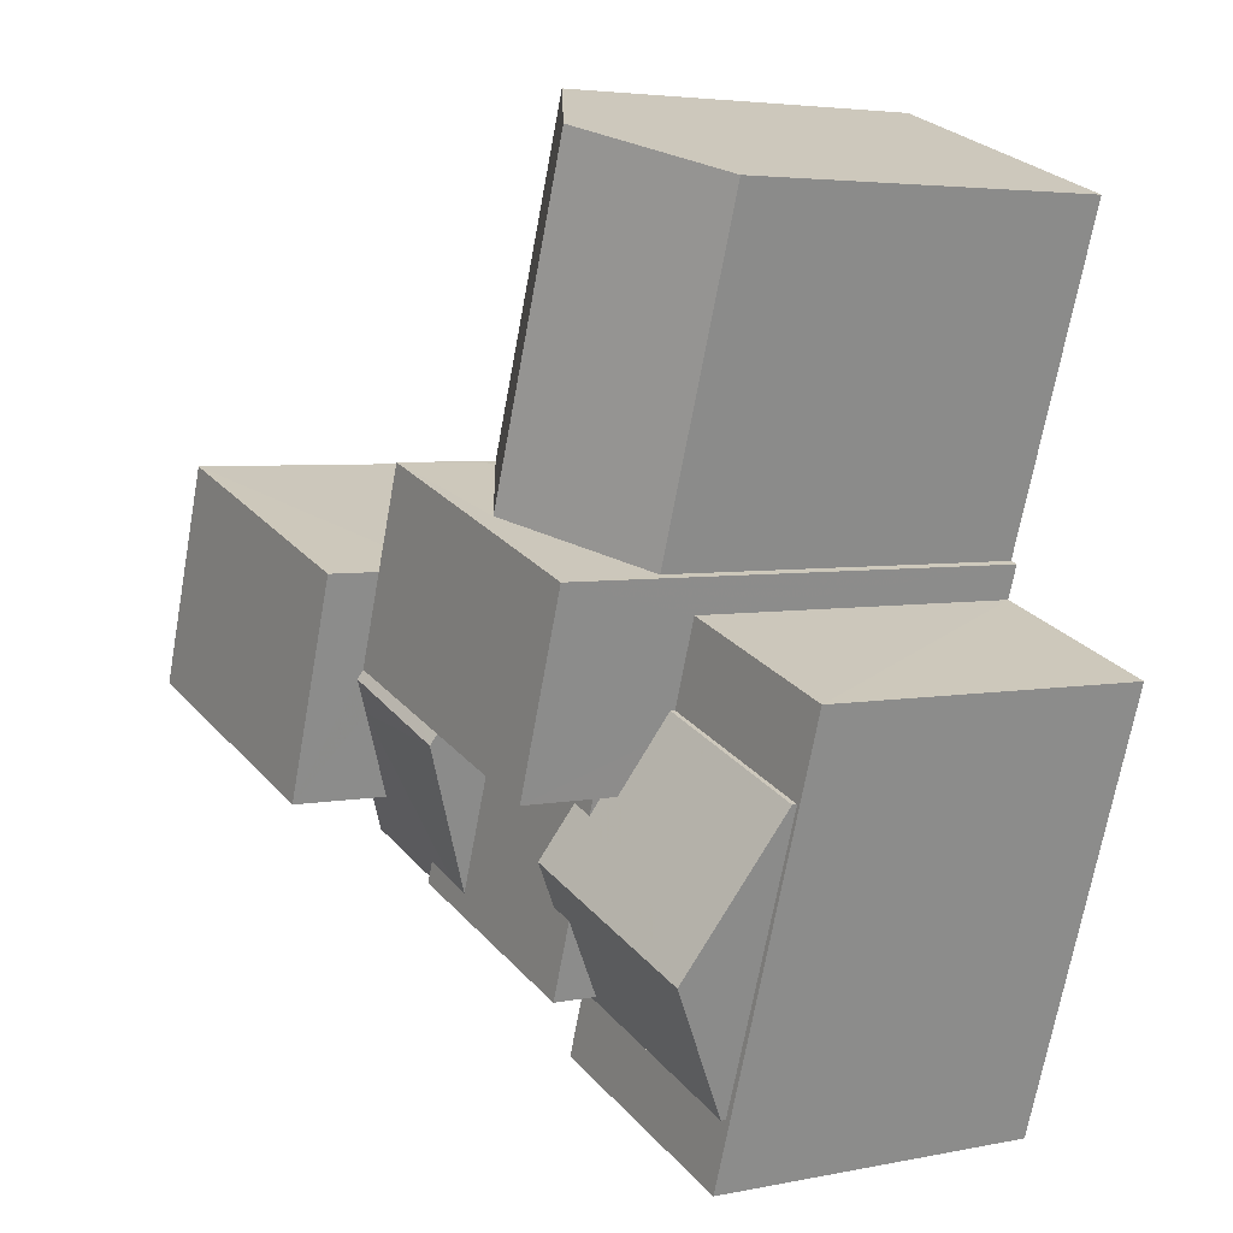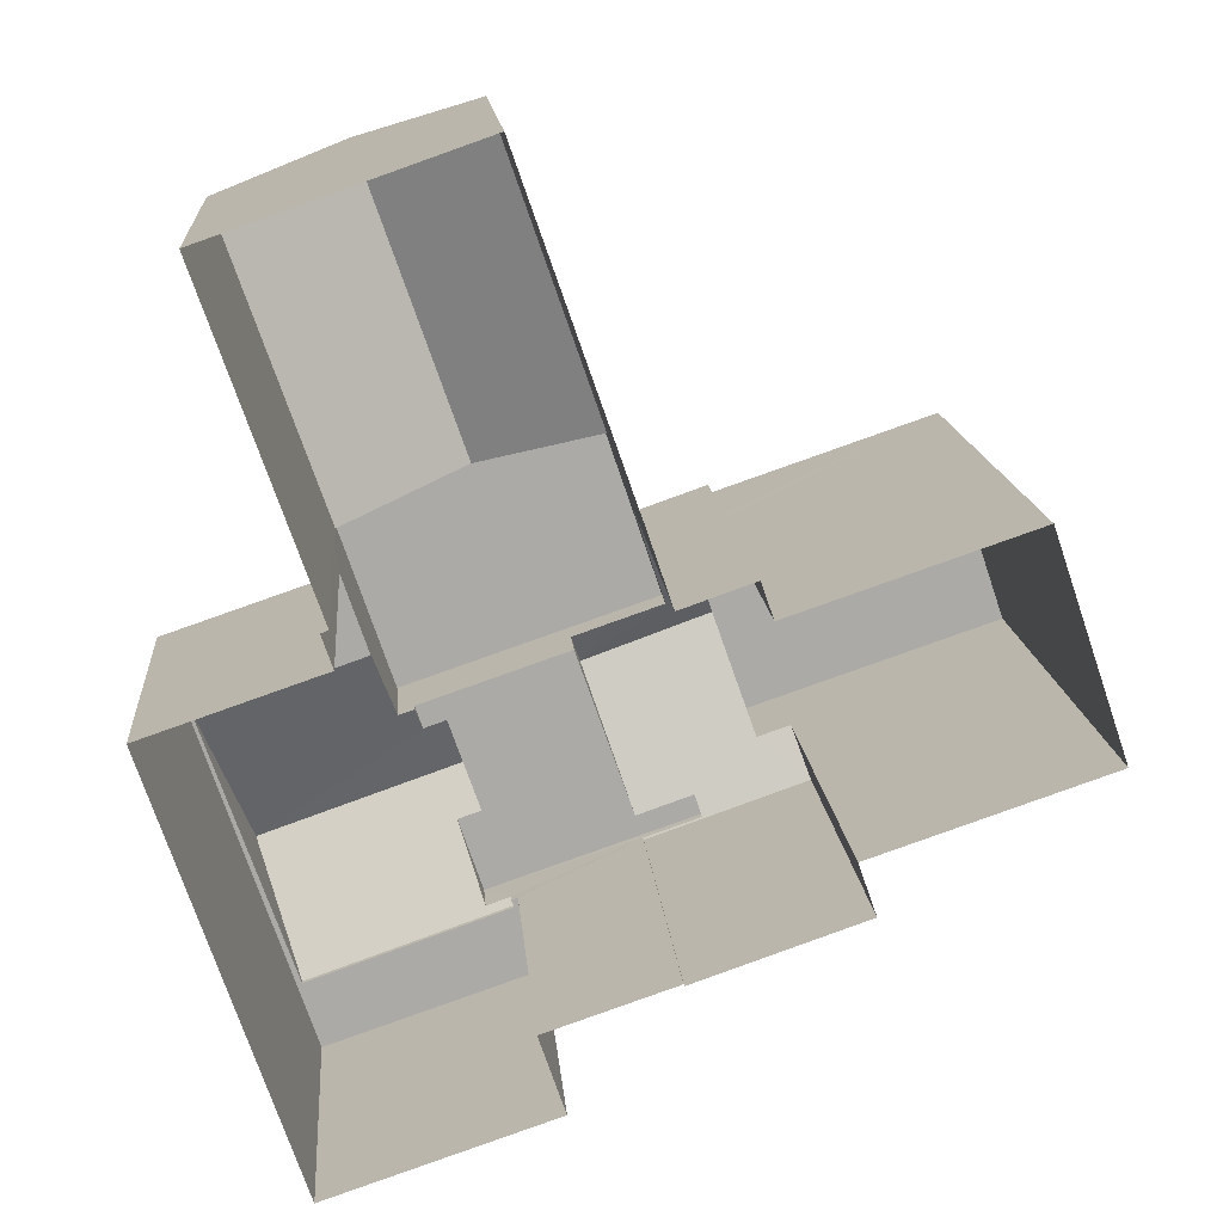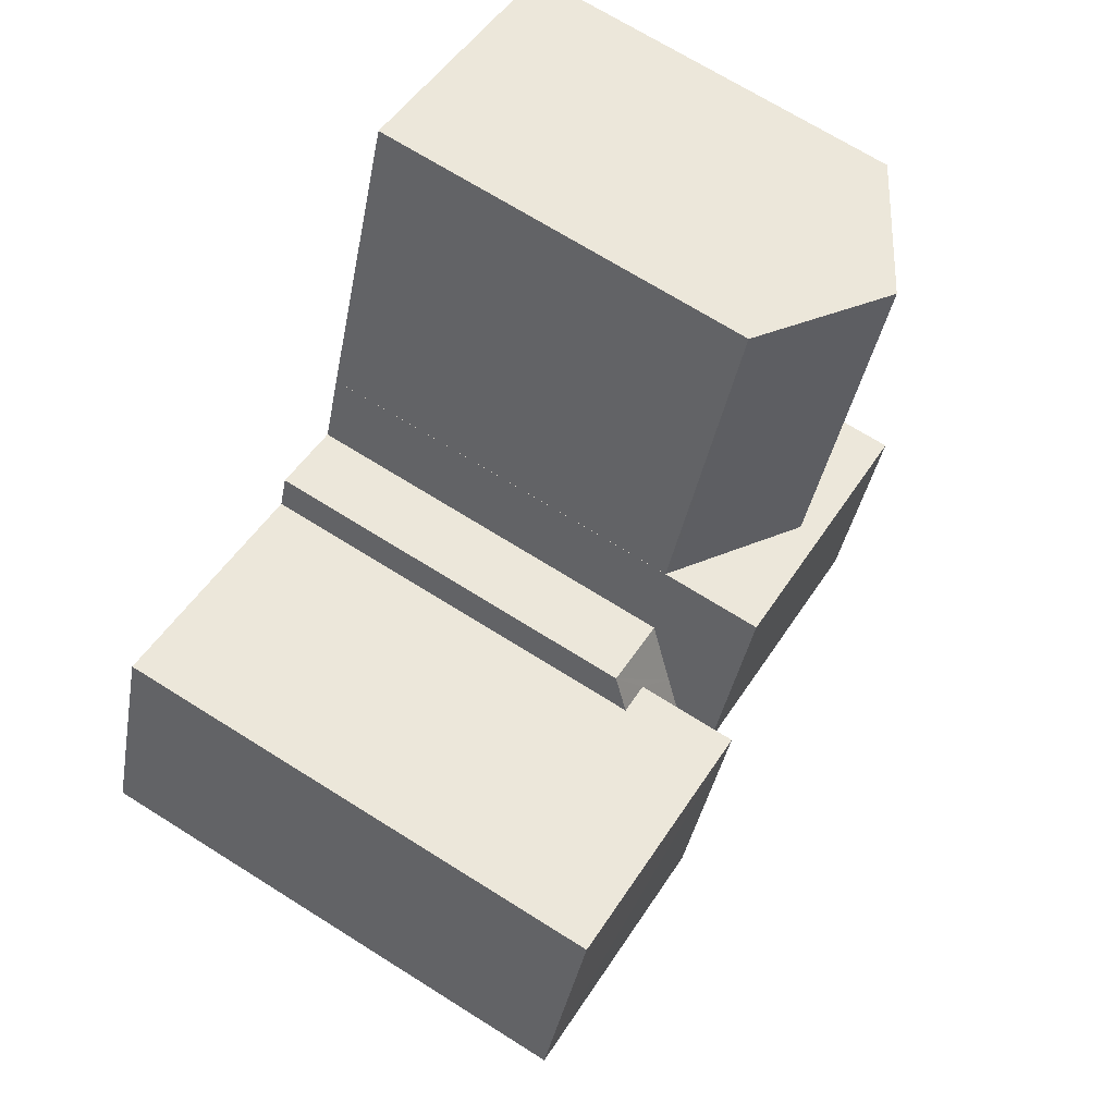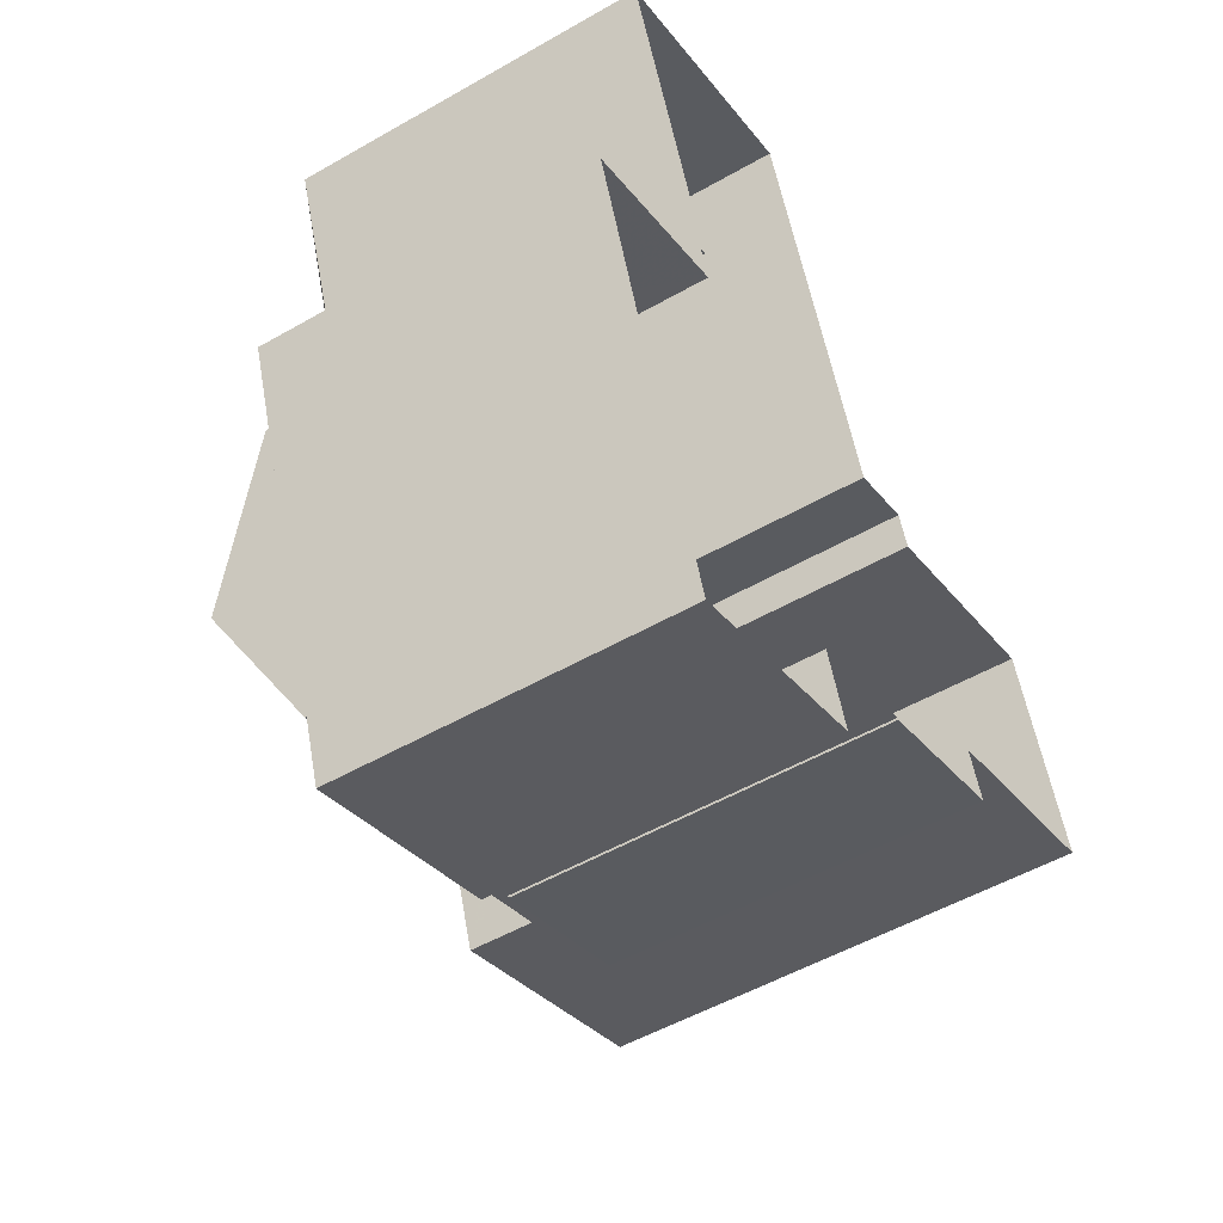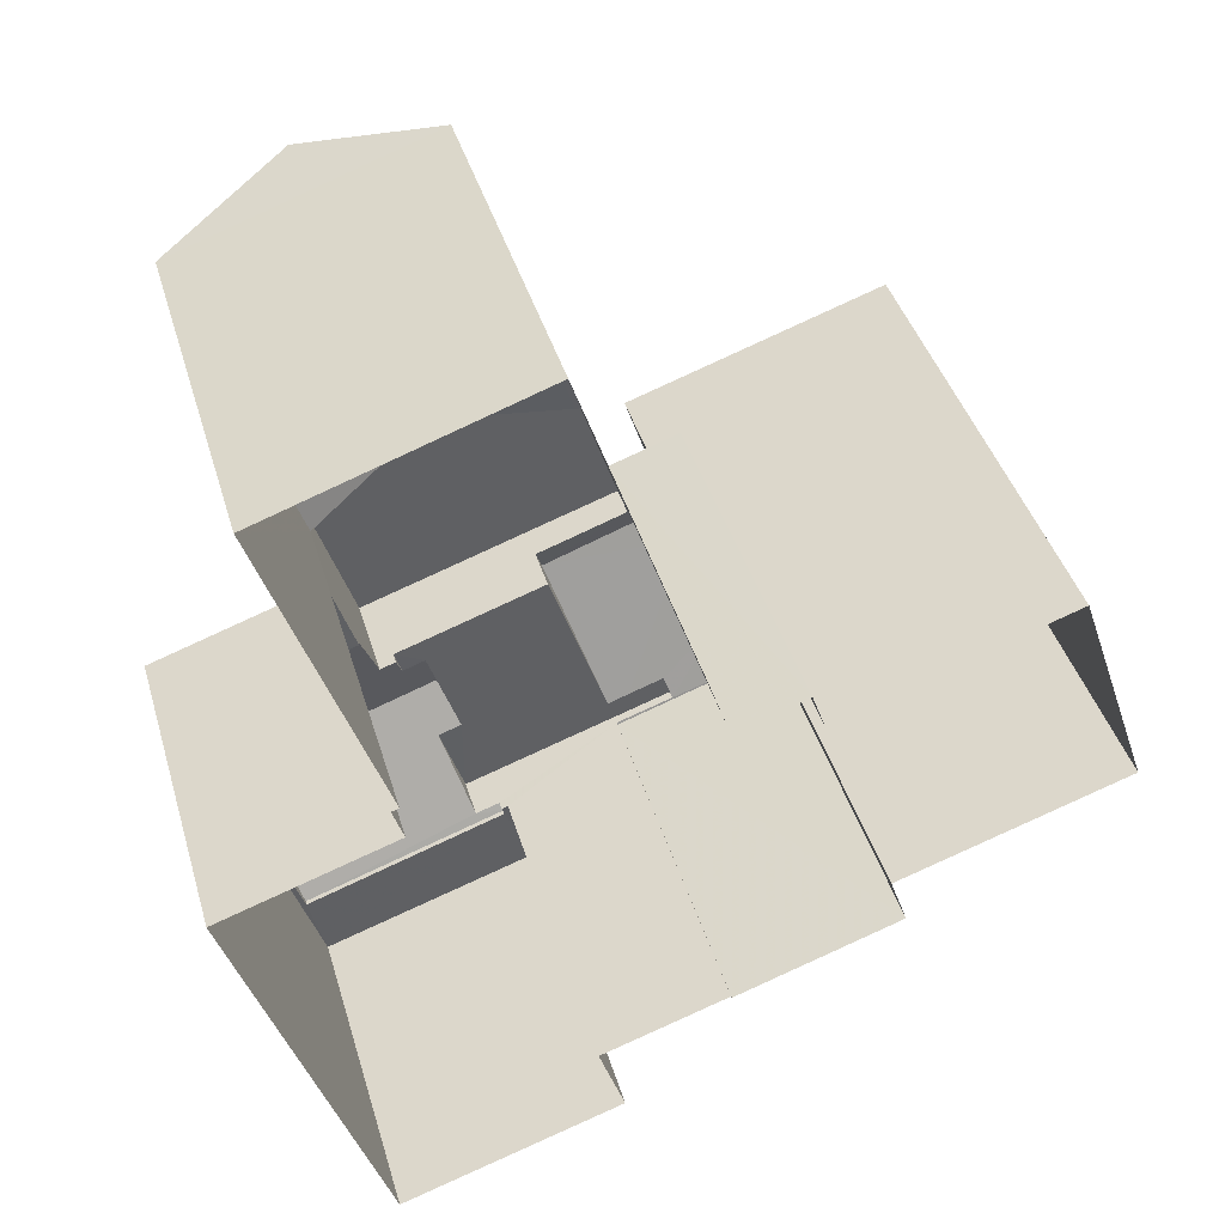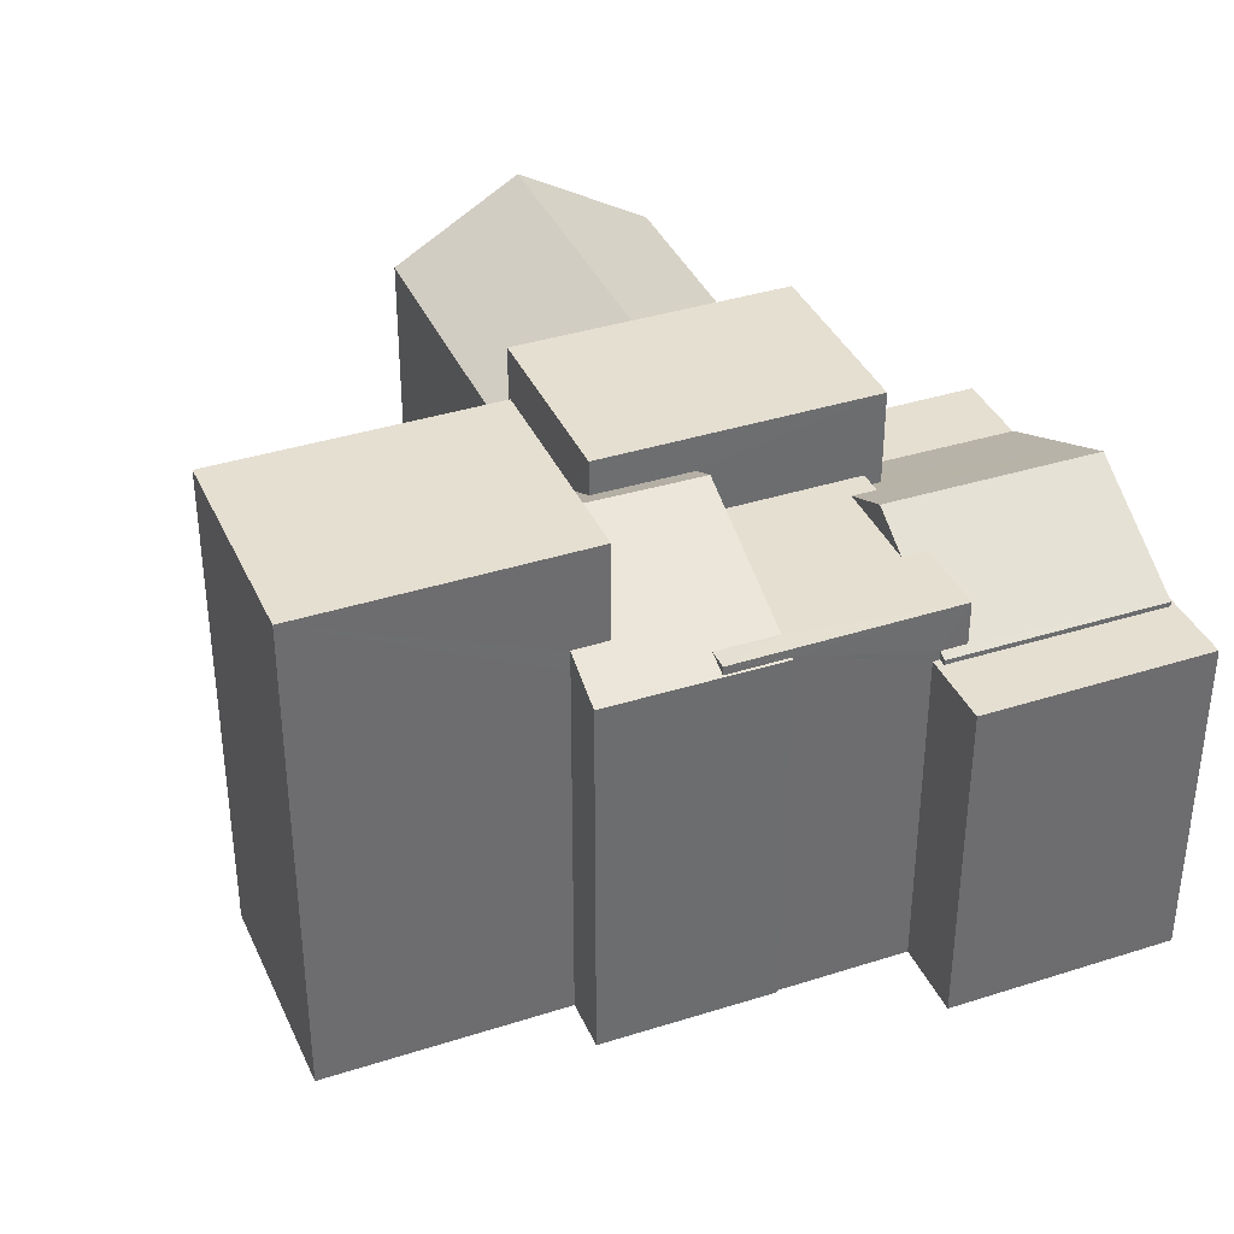
<metadata>
{"format":"obj","ext":"obj","renderer":"f3d","projection":"perspective","resolution":1024,"background":"white","views":[{"elev":4.2,"azim":56.6,"up":"+Y"},{"elev":14.6,"azim":175.4,"up":"+Y"},{"elev":69.1,"azim":-57.7,"up":"+Y"},{"elev":-52.0,"azim":121.8,"up":"+Y"},{"elev":40.6,"azim":164.2,"up":"+Y"},{"elev":37.4,"azim":-41.2,"up":"+Z"}]}
</metadata>
<code>
v -5309 -3.638e+04 2.108
v -5305 -3.639e+04 2.106
v -5310 -3.638e+04 2.107
v -5302 -3.638e+04 2.109
v -5319 -3.638e+04 2.11
v -5318 -3.637e+04 2.111
v -5315 -3.638e+04 2.109
v -5315 -3.638e+04 2.109
v -5312 -3.638e+04 2.108
v -5312 -3.638e+04 2.108
v -5306 -3.637e+04 2.11
v -5309 -3.637e+04 2.113
v -5303 -3.637e+04 2.112
v -5306 -3.638e+04 2.109
v -5305 -3.637e+04 2.11
v -5311 -3.637e+04 2.111
v -5311 -3.637e+04 2.11
v -5311 -3.637e+04 2.111
v -5313 -3.637e+04 2.11
v -5313 -3.637e+04 2.11
v -5313 -3.637e+04 12.46
v -5319 -3.638e+04 12.46
v -5314 -3.638e+04 12.46
v -5318 -3.637e+04 12.47
v -5312 -3.638e+04 10.19
v -5313 -3.638e+04 11.19
v -5313 -3.638e+04 10.19
v -5312 -3.638e+04 9.992
v -5313 -3.638e+04 10.01
v -5315 -3.638e+04 9.993
v -5314 -3.638e+04 10.45
v -5315 -3.638e+04 10.45
v -5312 -3.638e+04 10.01
v -5312 -3.638e+04 10.01
v -5310 -3.638e+04 11.5
v -5313 -3.638e+04 11.5
v -5312 -3.638e+04 10.19
v -5312 -3.638e+04 10.64
v -5311 -3.637e+04 9.994
v -5313 -3.637e+04 9.995
v -5312 -3.638e+04 11.19
v -5311 -3.638e+04 11.18
v -5313 -3.637e+04 10.39
v -5313 -3.637e+04 10.39
v -5310 -3.638e+04 11.17
v -5311 -3.637e+04 11.91
v -5307 -3.638e+04 11.91
v -5305 -3.637e+04 11.91
v -5312 -3.638e+04 11.91
v -5307 -3.638e+04 10.19
v -5310 -3.638e+04 10.19
v -5308 -3.638e+04 10.19
v -5308 -3.638e+04 10.19
v -5308 -3.638e+04 10.19
v -5308 -3.638e+04 10.19
v -5313 -3.638e+04 10.19
v -5307 -3.638e+04 10.19
v -5305 -3.639e+04 9.096
v -5302 -3.638e+04 9.098
v -5303 -3.638e+04 9.098
v -5306 -3.638e+04 9.099
v -5310 -3.638e+04 9.096
v -5309 -3.638e+04 9.097
v -5309 -3.638e+04 9.097
v -5306 -3.638e+04 9.098
v -5309 -3.638e+04 9.097
v -5305 -3.638e+04 9.096
v -5306 -3.637e+04 9.849
v -5303 -3.637e+04 9.851
v -5308 -3.637e+04 11.4
v -5306 -3.637e+04 11.47
v -5308 -3.637e+04 11.46
v -5311 -3.637e+04 9.914
v -5309 -3.637e+04 9.852
v -5311 -3.637e+04 9.85
v -5309 -3.638e+04 9.286
v -5309 -3.638e+04 9.197
v -5308 -3.638e+04 9.288
v -5308 -3.638e+04 10.72
v -5305 -3.638e+04 9.196
v -5304 -3.638e+04 10.72
v -5306 -3.638e+04 9.484
v -5303 -3.638e+04 9.198
v -5306 -3.638e+04 9.198
v -5307 -3.638e+04 9.947
v -5307 -3.638e+04 9.948
v -5315 -3.638e+04 9.993
v -5313 -3.637e+04 9.994
v -5312 -3.638e+04 9.992
v -5309 -3.638e+04 9.197
f 1 2 3
f 1 4 2
f 5 6 7
f 8 7 9
f 10 8 9
f 11 12 13
f 1 14 4
f 14 11 15
f 16 12 11
f 17 18 16
f 9 17 1
f 19 20 17
f 7 6 19
f 9 7 17
f 1 17 14
f 11 14 17
f 17 16 11
f 7 19 17
f 21 22 23
f 21 24 22
f 25 26 27
f 28 29 30
f 31 32 30
f 26 31 27
f 29 28 33
f 27 31 29
f 31 30 29
f 34 33 28
f 26 25 35
f 26 35 36
f 25 37 35
f 38 39 40
f 36 35 41
f 35 42 41
f 43 40 44
f 43 36 41
f 38 40 43
f 38 43 41
f 45 42 35
f 46 47 48
f 46 49 47
f 50 51 52
f 53 54 55
f 56 54 37
f 57 50 52
f 25 27 56
f 25 56 37
f 51 37 53
f 51 53 52
f 54 53 37
f 58 59 60
f 60 59 61
f 62 58 63
f 64 62 63
f 60 61 65
f 66 64 63
f 67 58 60
f 63 58 67
f 68 69 70
f 70 69 71
f 72 70 71
f 73 74 75
f 73 71 74
f 73 72 71
f 76 77 78
f 53 55 79
f 55 78 80
f 55 80 79
f 78 77 80
f 79 80 81
f 82 81 83
f 84 82 83
f 85 81 82
f 52 79 57
f 86 57 85
f 57 79 81
f 57 81 85
f 7 87 5
f 31 23 32
f 87 32 22
f 5 87 22
f 32 23 22
f 22 6 5
f 22 24 6
f 19 6 88
f 6 24 88
f 44 21 43
f 44 24 21
f 88 24 44
f 31 26 23
f 23 36 21
f 36 43 21
f 23 26 36
f 51 45 35
f 37 51 35
f 89 34 28
f 44 40 88
f 32 87 30
f 28 30 8
f 10 28 8
f 88 40 20
f 19 88 20
f 7 8 30
f 87 7 30
f 39 20 40
f 39 17 20
f 9 28 10
f 9 89 28
f 18 46 75
f 16 18 75
f 68 15 11
f 46 48 72
f 68 48 15
f 75 46 73
f 68 70 48
f 73 46 72
f 48 70 72
f 82 47 85
f 47 82 48
f 48 61 15
f 15 61 14
f 65 61 84
f 84 48 82
f 84 61 48
f 18 17 39
f 18 39 46
f 46 38 49
f 38 41 49
f 39 38 46
f 49 41 42
f 49 45 47
f 47 50 85
f 85 50 86
f 45 51 50
f 49 42 45
f 45 50 47
f 9 1 64
f 78 54 76
f 66 90 64
f 34 54 56
f 90 76 64
f 9 64 89
f 33 56 29
f 33 34 56
f 89 64 34
f 76 54 34
f 64 76 34
f 27 29 56
f 57 86 50
f 78 55 54
f 58 3 2
f 58 62 3
f 1 3 62
f 64 1 62
f 14 59 4
f 14 61 59
f 4 58 2
f 4 59 58
f 71 69 74
f 68 13 69
f 68 11 13
f 75 74 12
f 16 75 12
f 69 13 12
f 74 69 12
f 81 80 83
f 76 90 77
f 52 53 79
f 63 67 80
f 77 63 80
f 66 63 77
f 90 66 77
f 65 83 60
f 65 84 83
f 60 83 80
f 67 60 80

</code>
